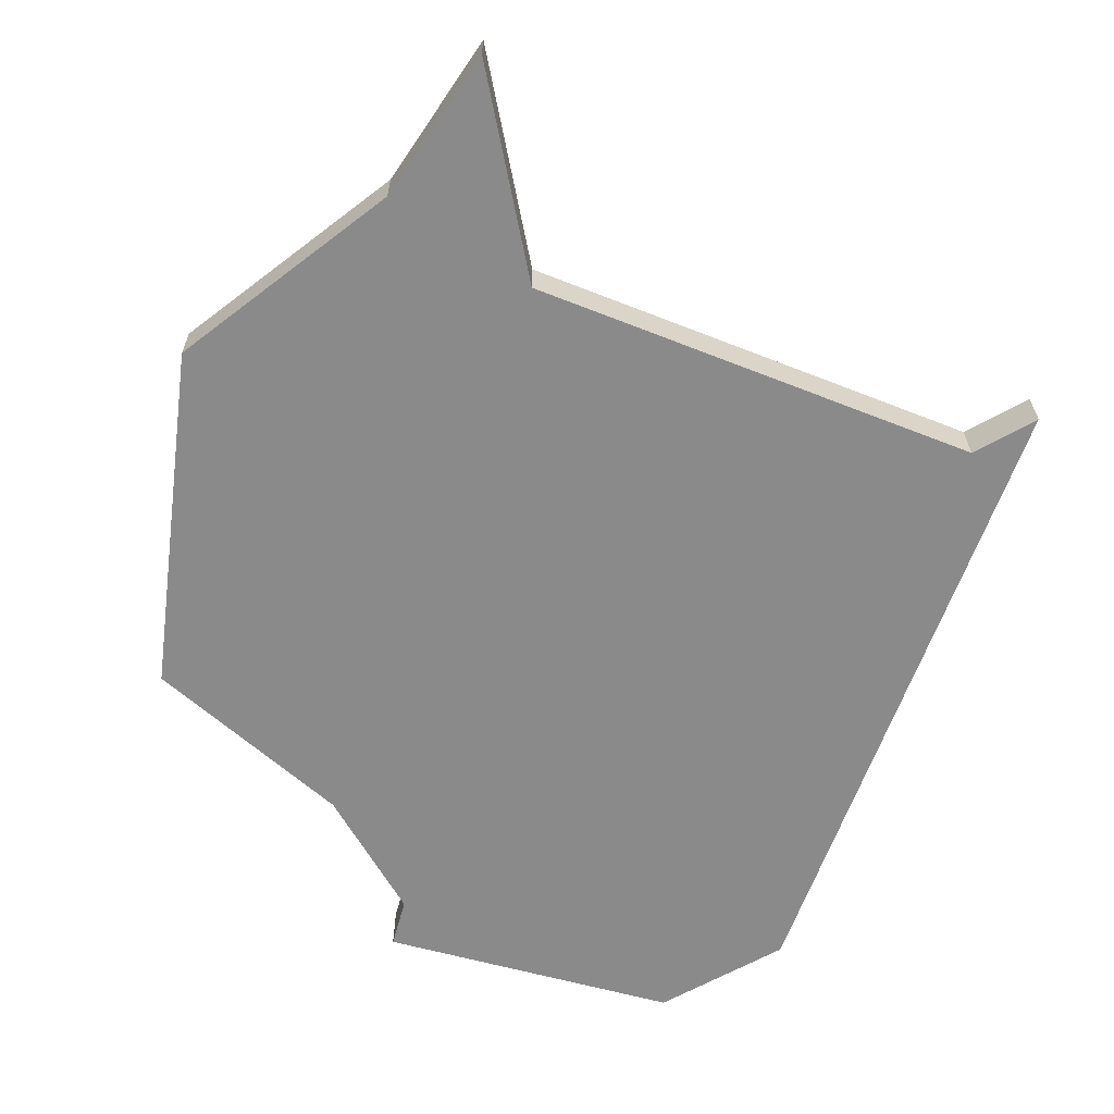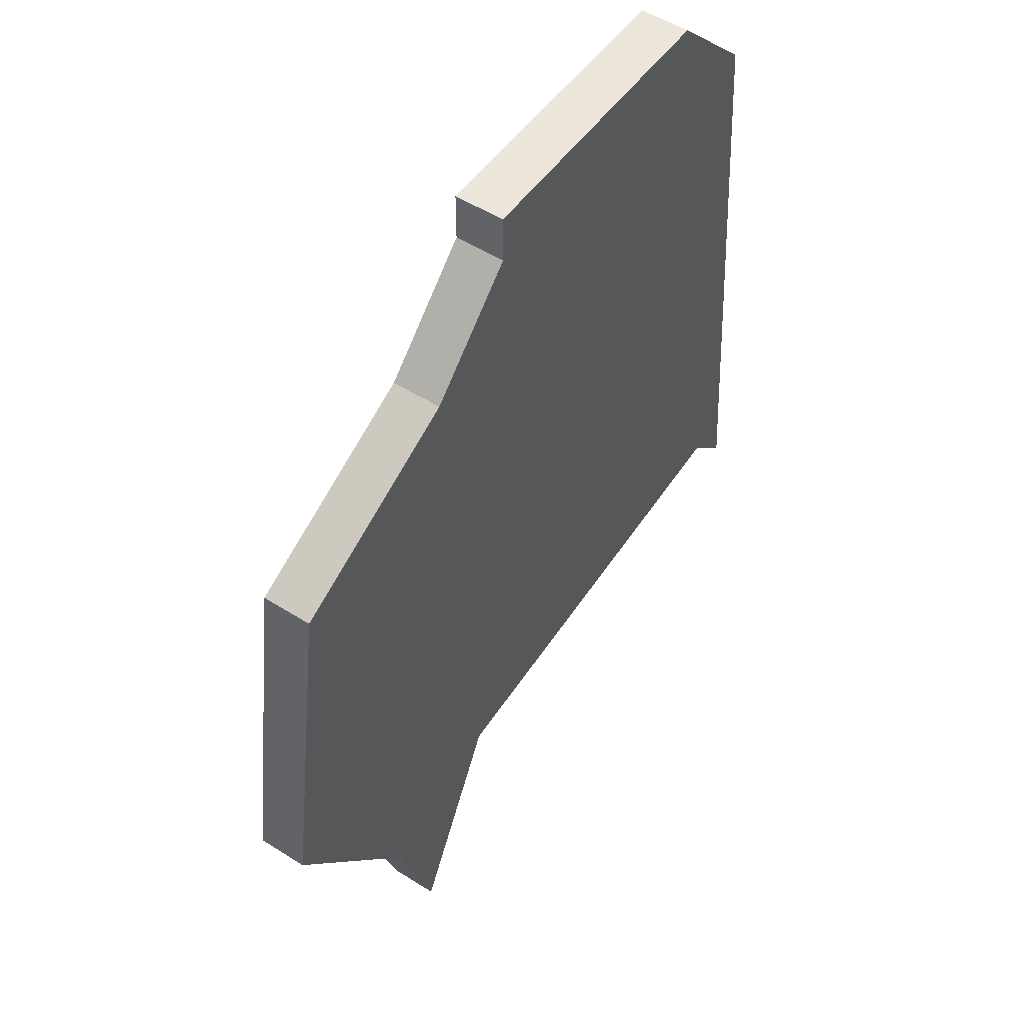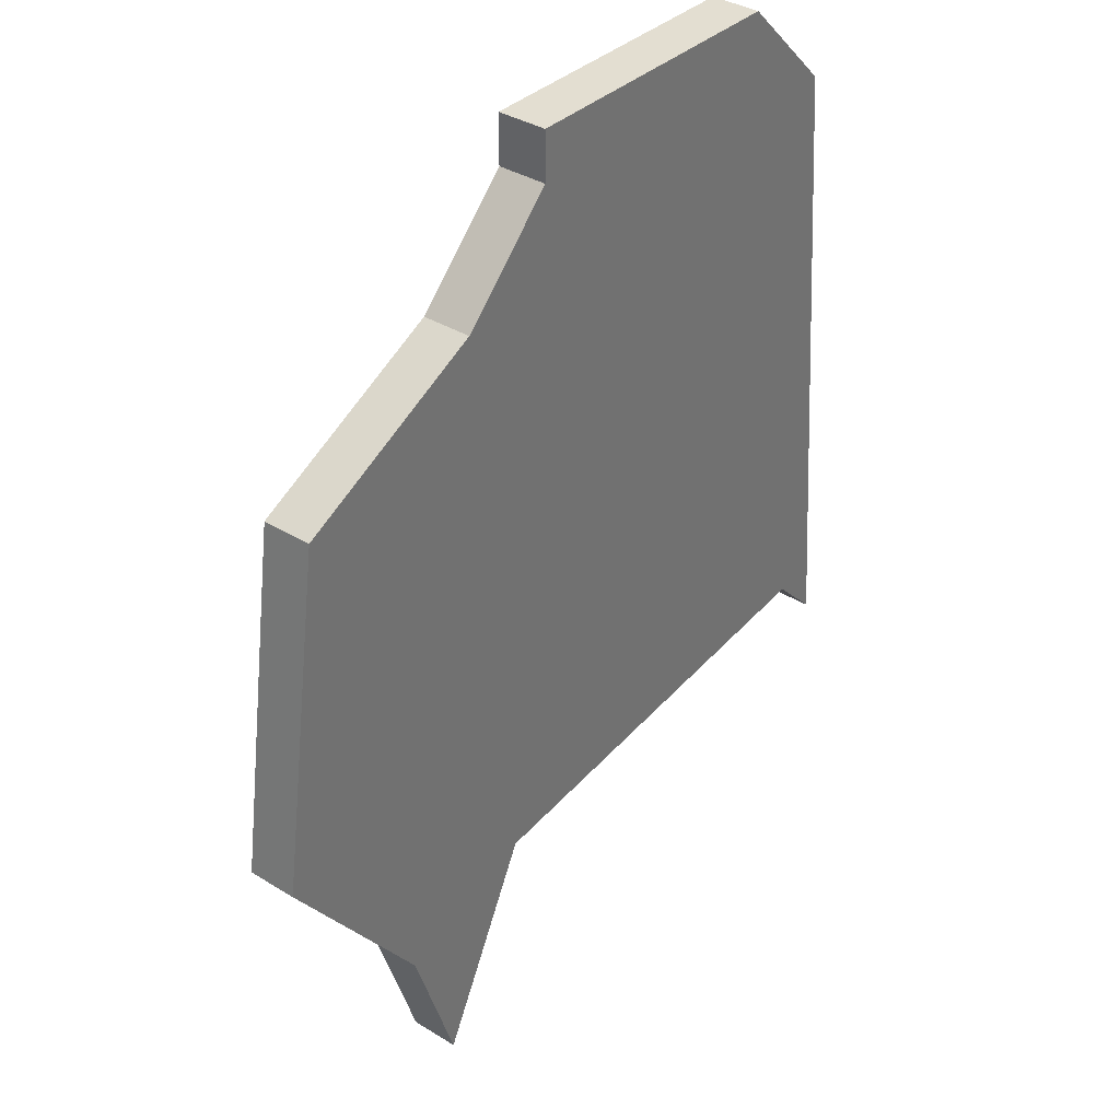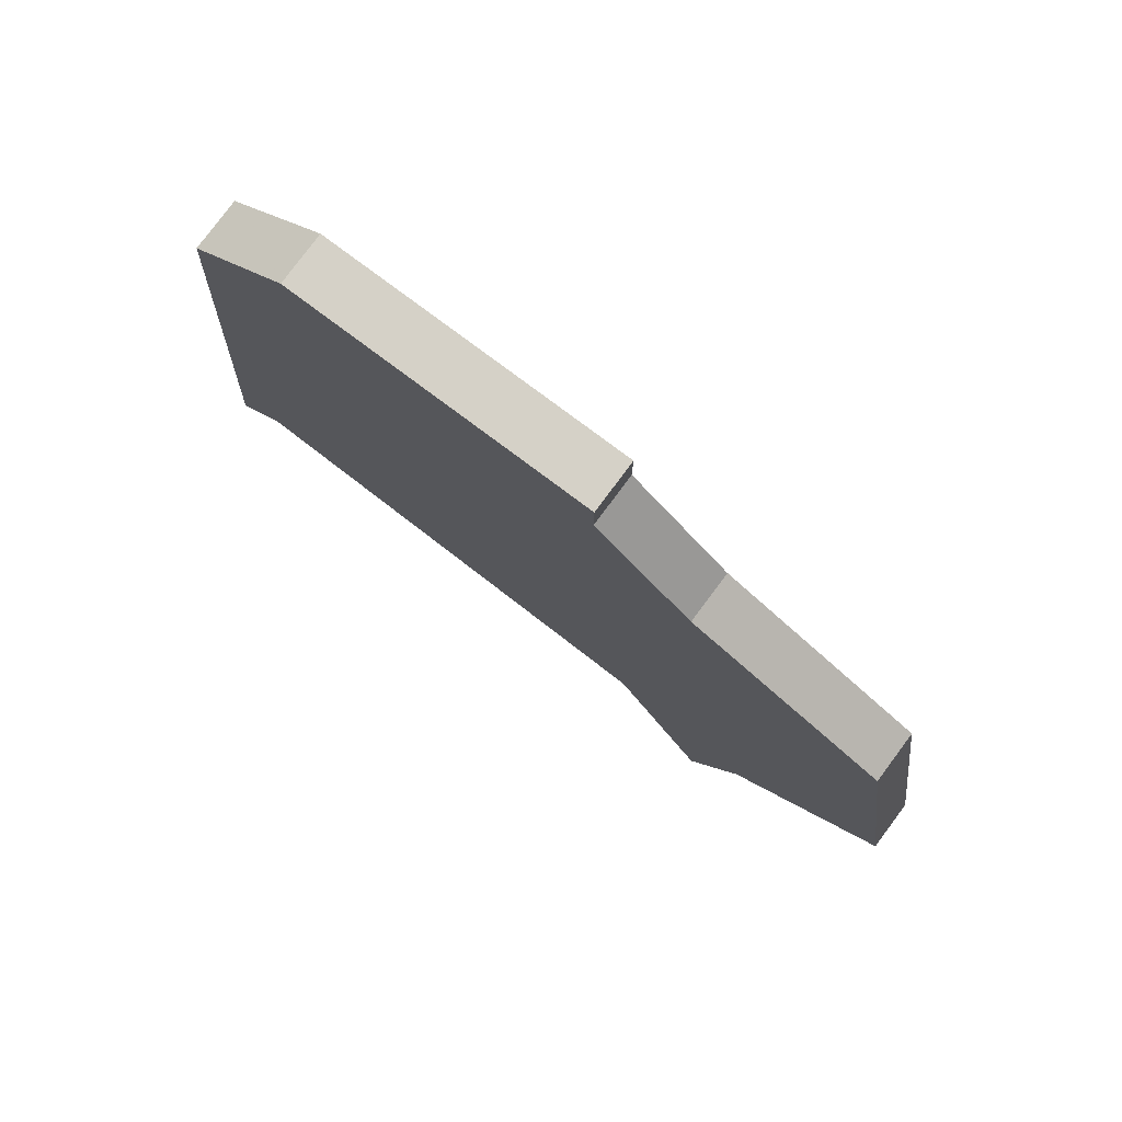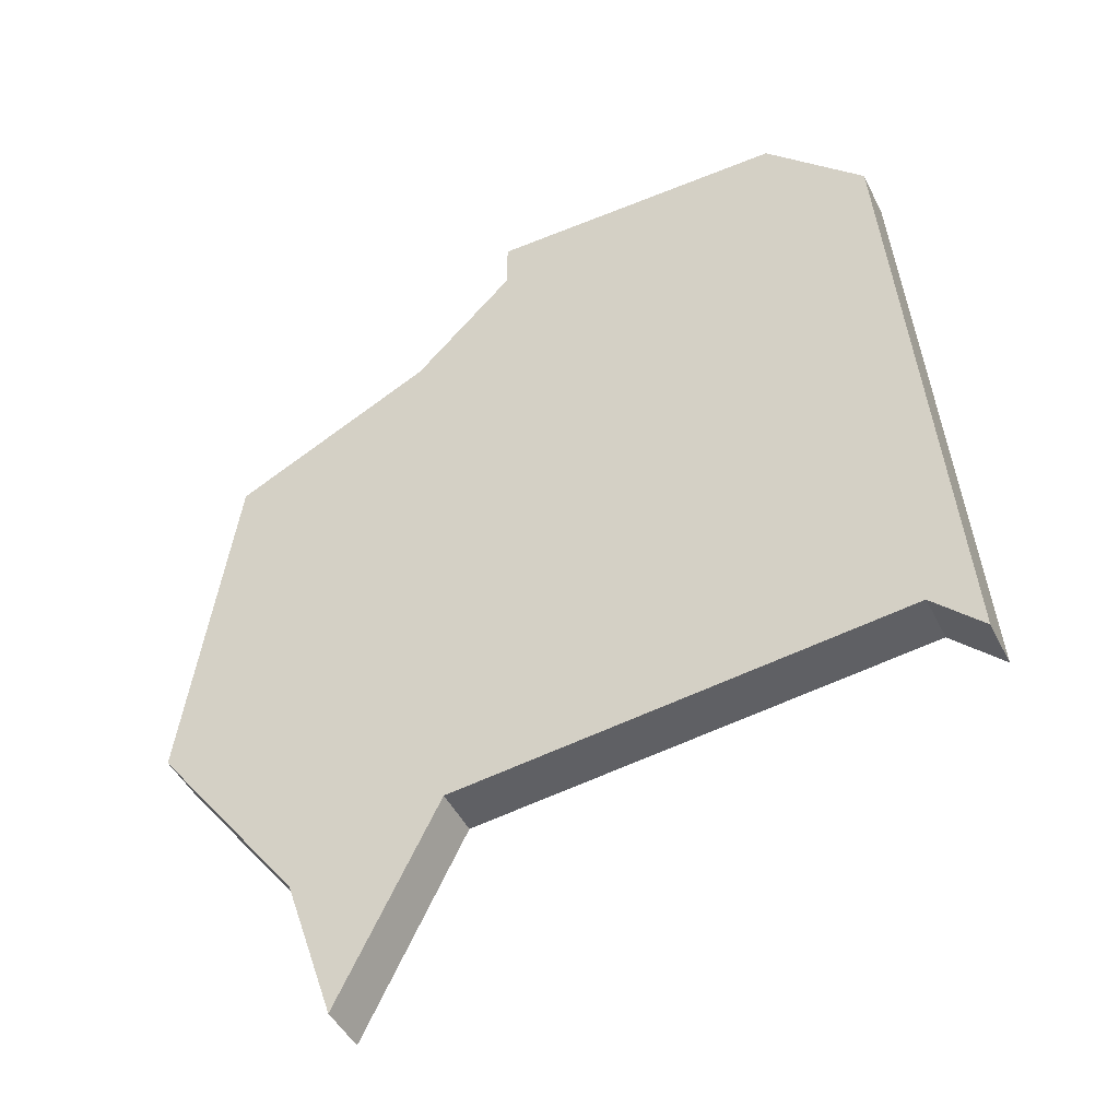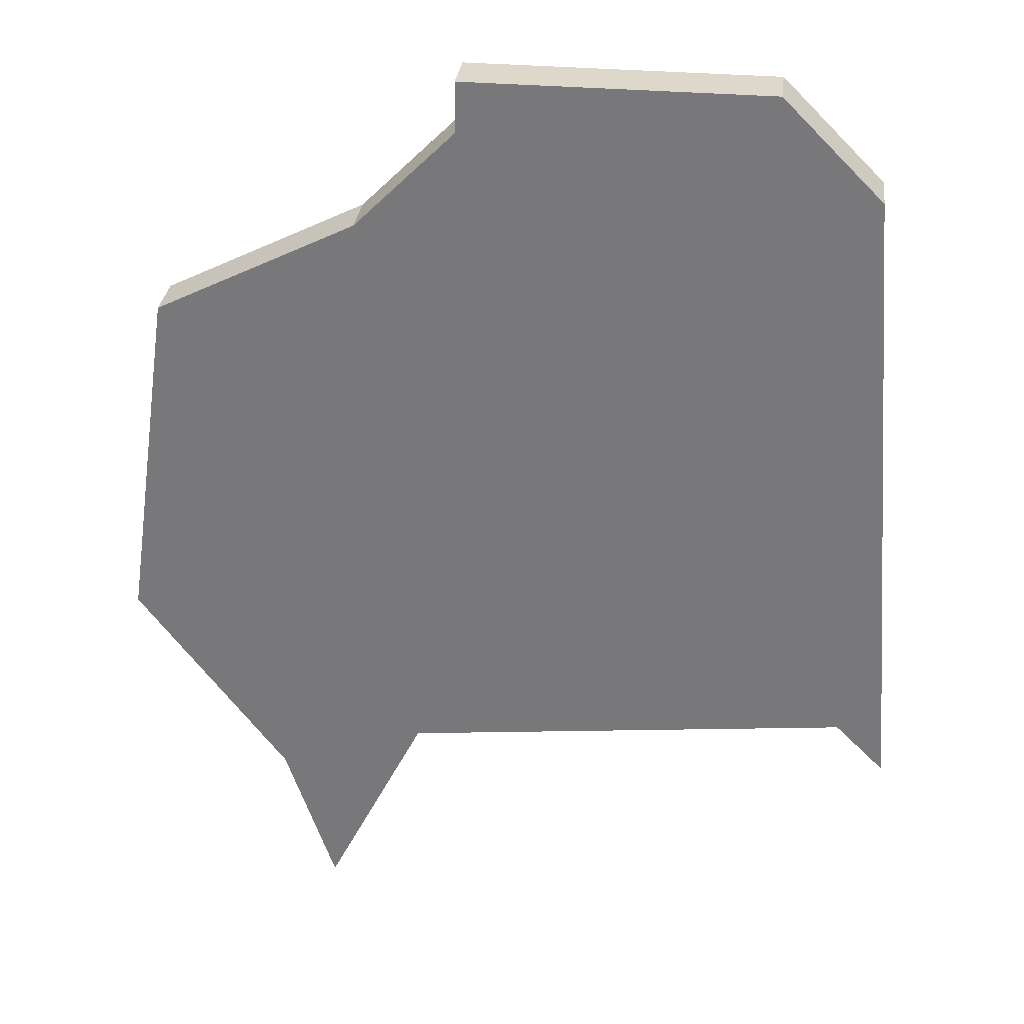
<metadata>
{"format":"obj","ext":"obj","renderer":"f3d","projection":"perspective","resolution":1024,"background":"white","views":[{"elev":-63.5,"azim":-15.4,"up":"+Z"},{"elev":51.7,"azim":-55.5,"up":"+Y"},{"elev":36.0,"azim":-51.0,"up":"+Y"},{"elev":79.6,"azim":-143.3,"up":"+Y"},{"elev":-45.8,"azim":25.3,"up":"+Y"},{"elev":31.4,"azim":7.2,"up":"+Y"}]}
</metadata>
<code>
v 4294 -1031 0
v 4294 -1031 1
v 4302 -1028 0
v 4302 -1028 1
v 4293 -1047 0
v 4293 -1047 1
v 4292 -1044 0
v 4292 -1044 1
v 4290 -1033 0
v 4290 -1033 1
v 4289 -1040 0
v 4289 -1040 1
v 4305 -1043 0
v 4305 -1043 1
v 4296 -1028 0
v 4296 -1028 1
v 4296 -1029 0
v 4296 -1029 1
v 4304 -1042 0
v 4304 -1042 1
v 4304 -1030 0
v 4304 -1030 1
v 4295 -1043 0
v 4295 -1043 1
f 23 5 7
f 11 23 7
f 11 9 23
f 1 23 9
f 1 19 23
f 21 13 19
f 1 17 21
f 15 3 17
f 21 17 3
f 19 1 21
f 8 6 24
f 8 24 12
f 24 10 12
f 10 24 2
f 24 20 2
f 20 14 22
f 22 18 2
f 18 4 16
f 4 18 22
f 22 2 20
f 4 22 3
f 3 22 21
f 16 4 15
f 15 4 3
f 18 16 17
f 17 16 15
f 2 18 1
f 1 18 17
f 10 2 9
f 9 2 1
f 12 10 11
f 11 10 9
f 8 12 7
f 7 12 11
f 6 8 5
f 5 8 7
f 24 6 23
f 23 6 5
f 20 24 19
f 19 24 23
f 22 14 21
f 21 14 13
f 14 20 13
f 13 20 19

</code>
